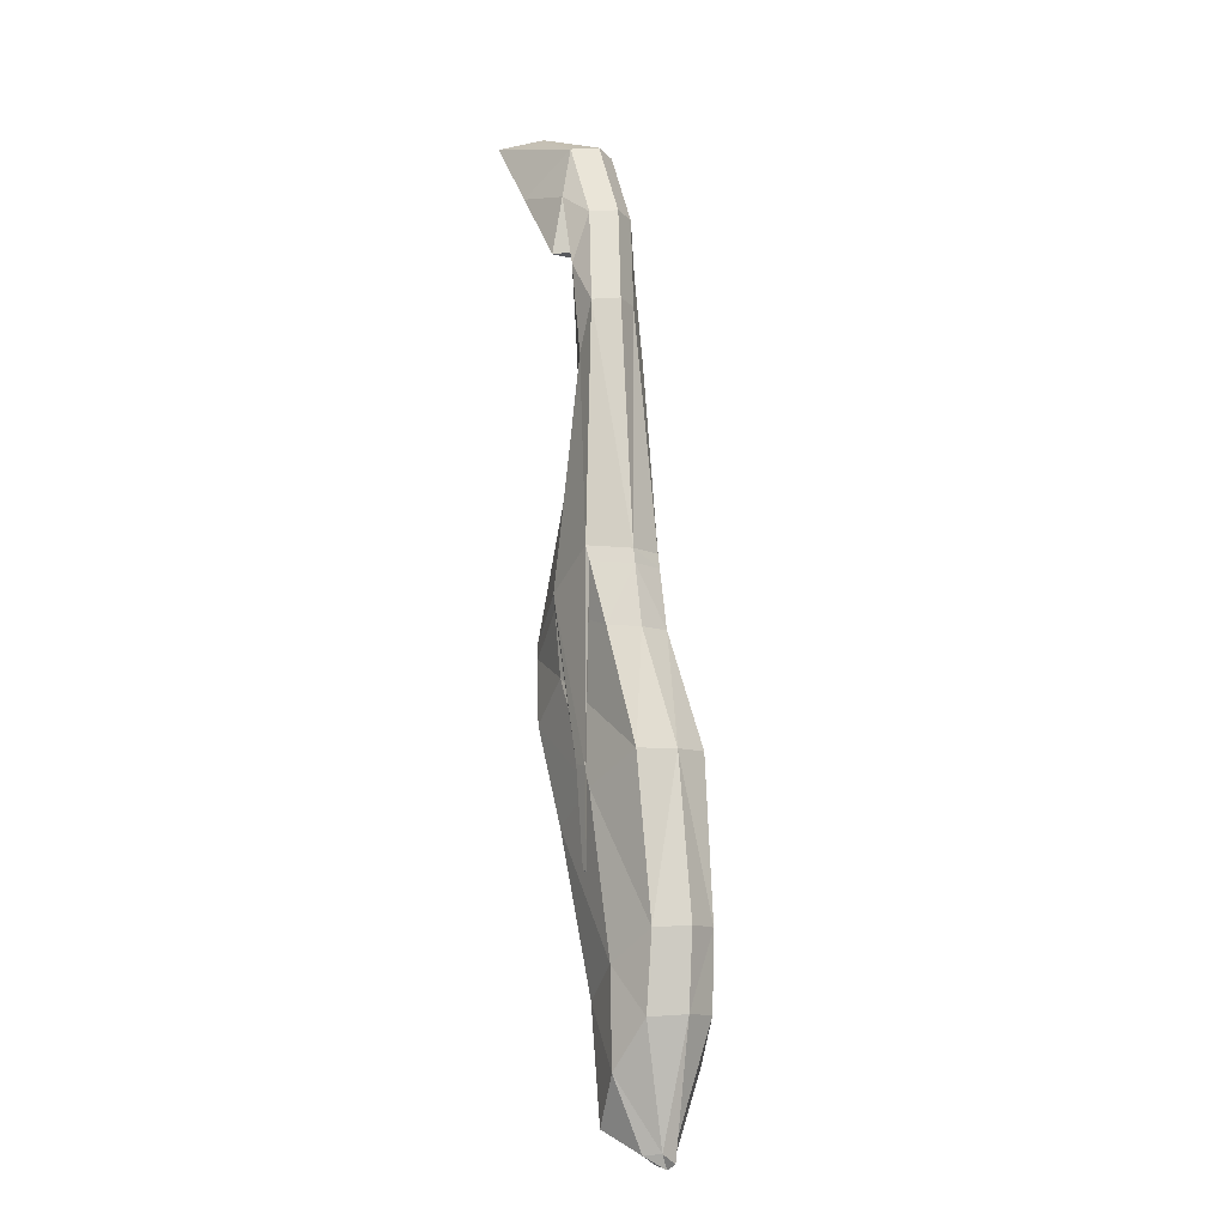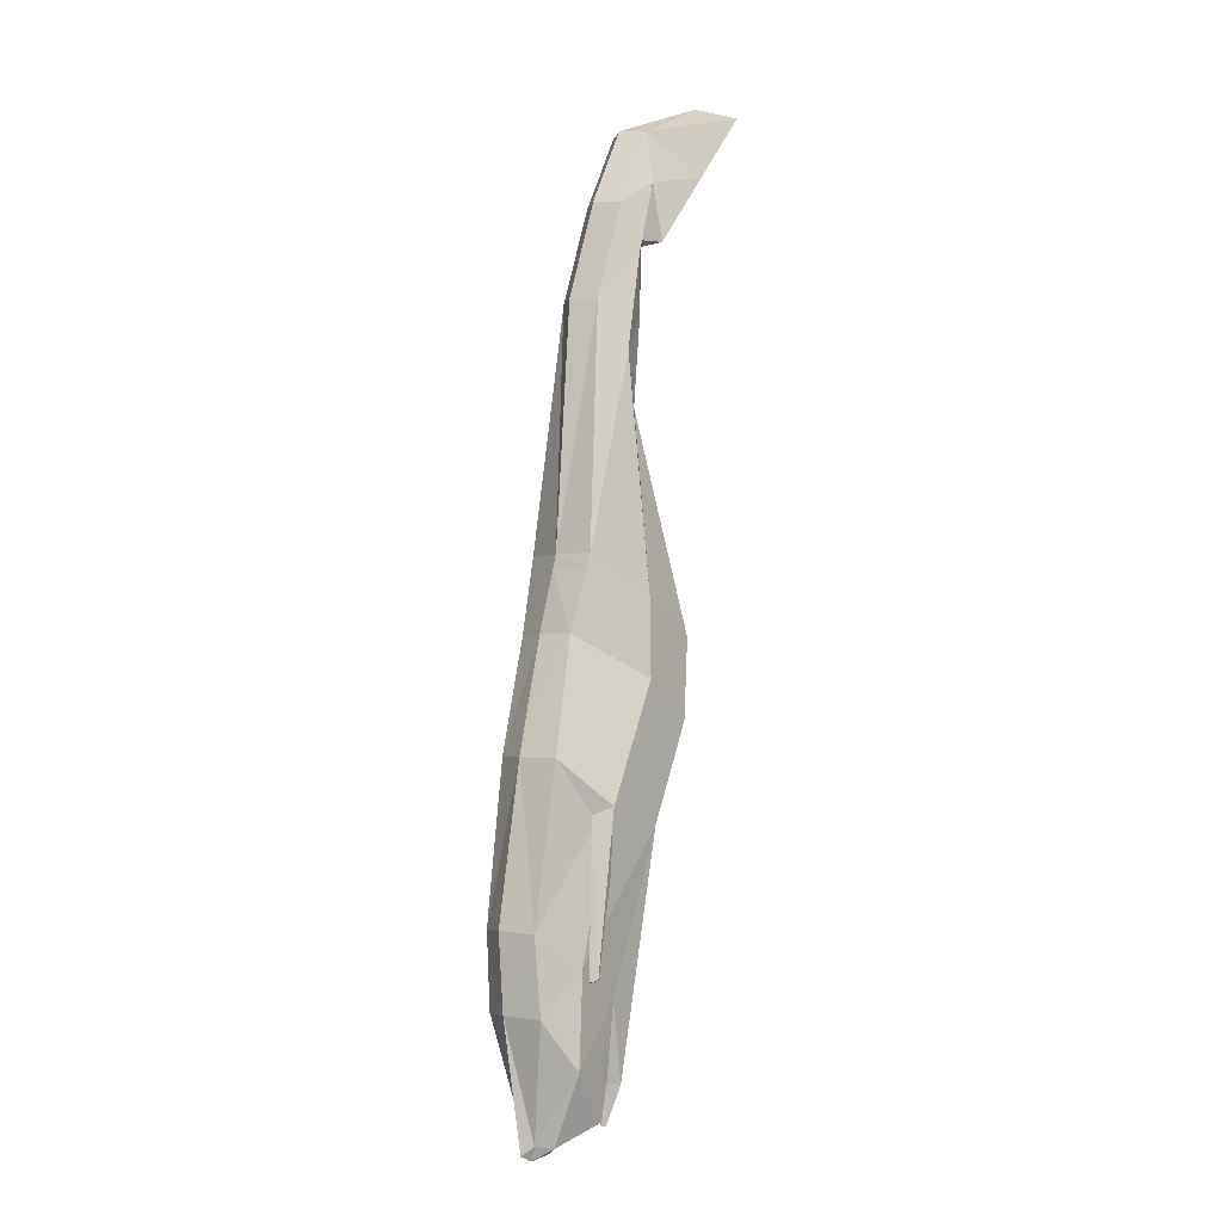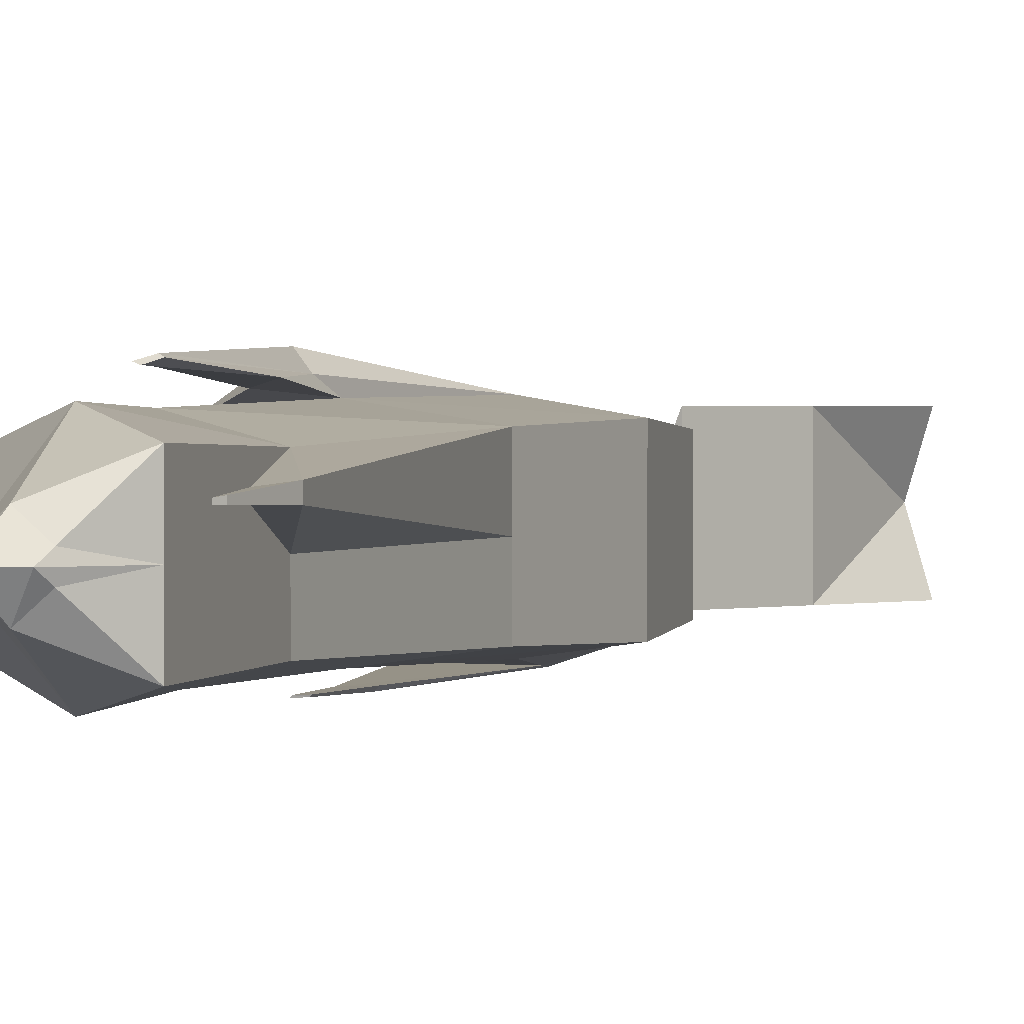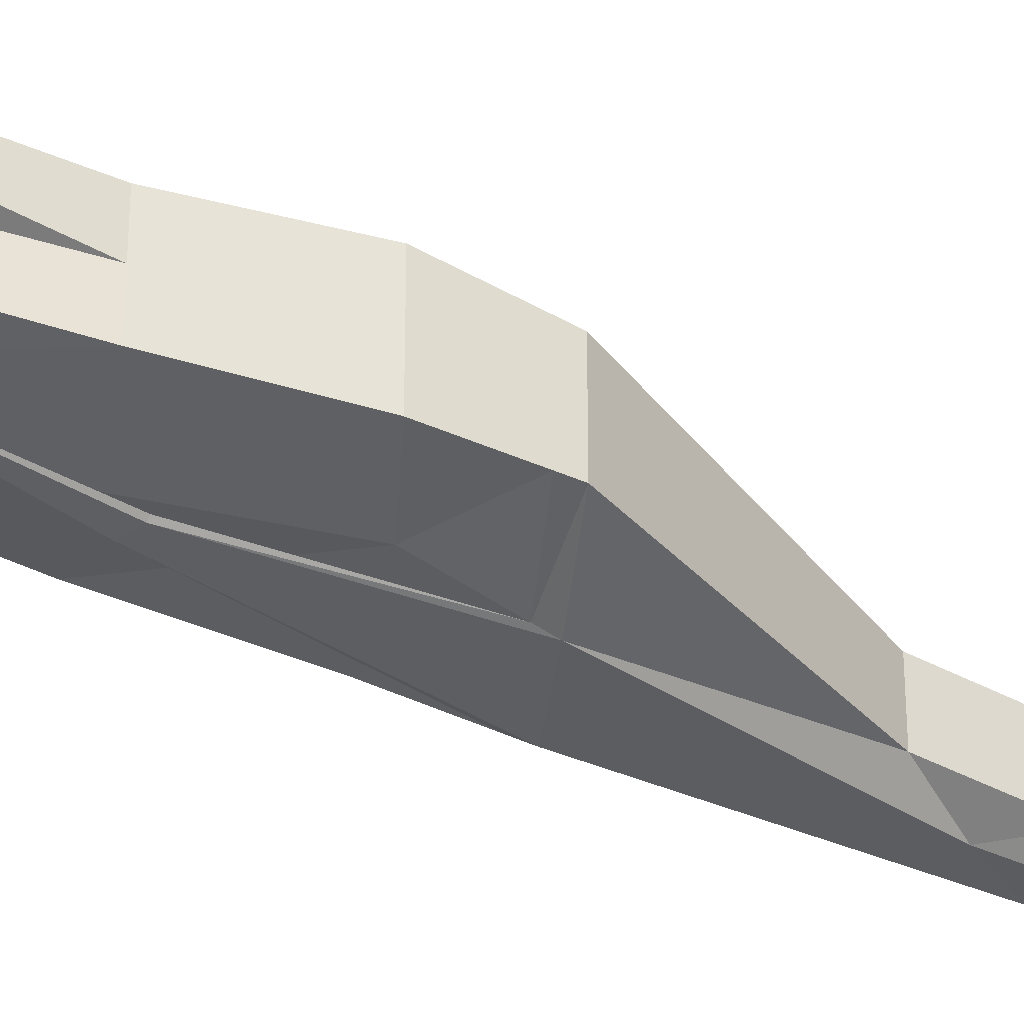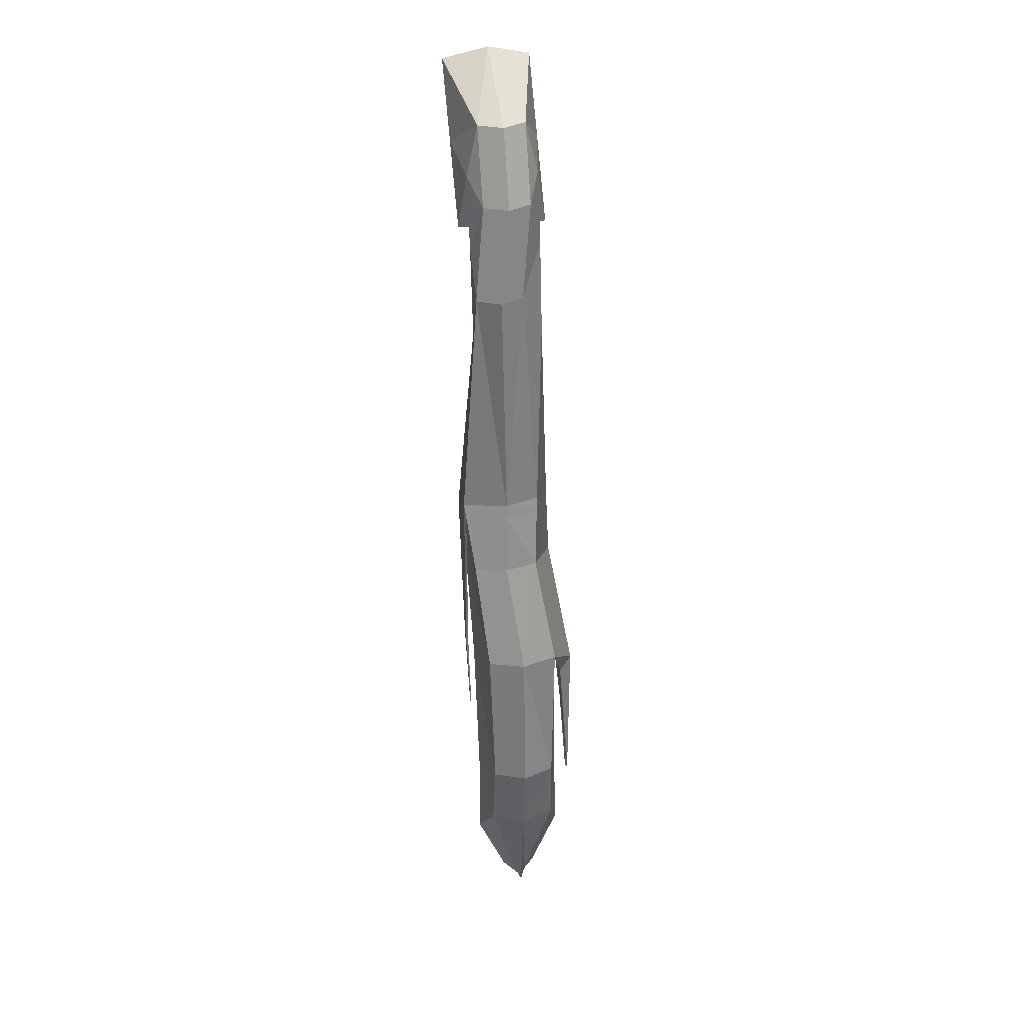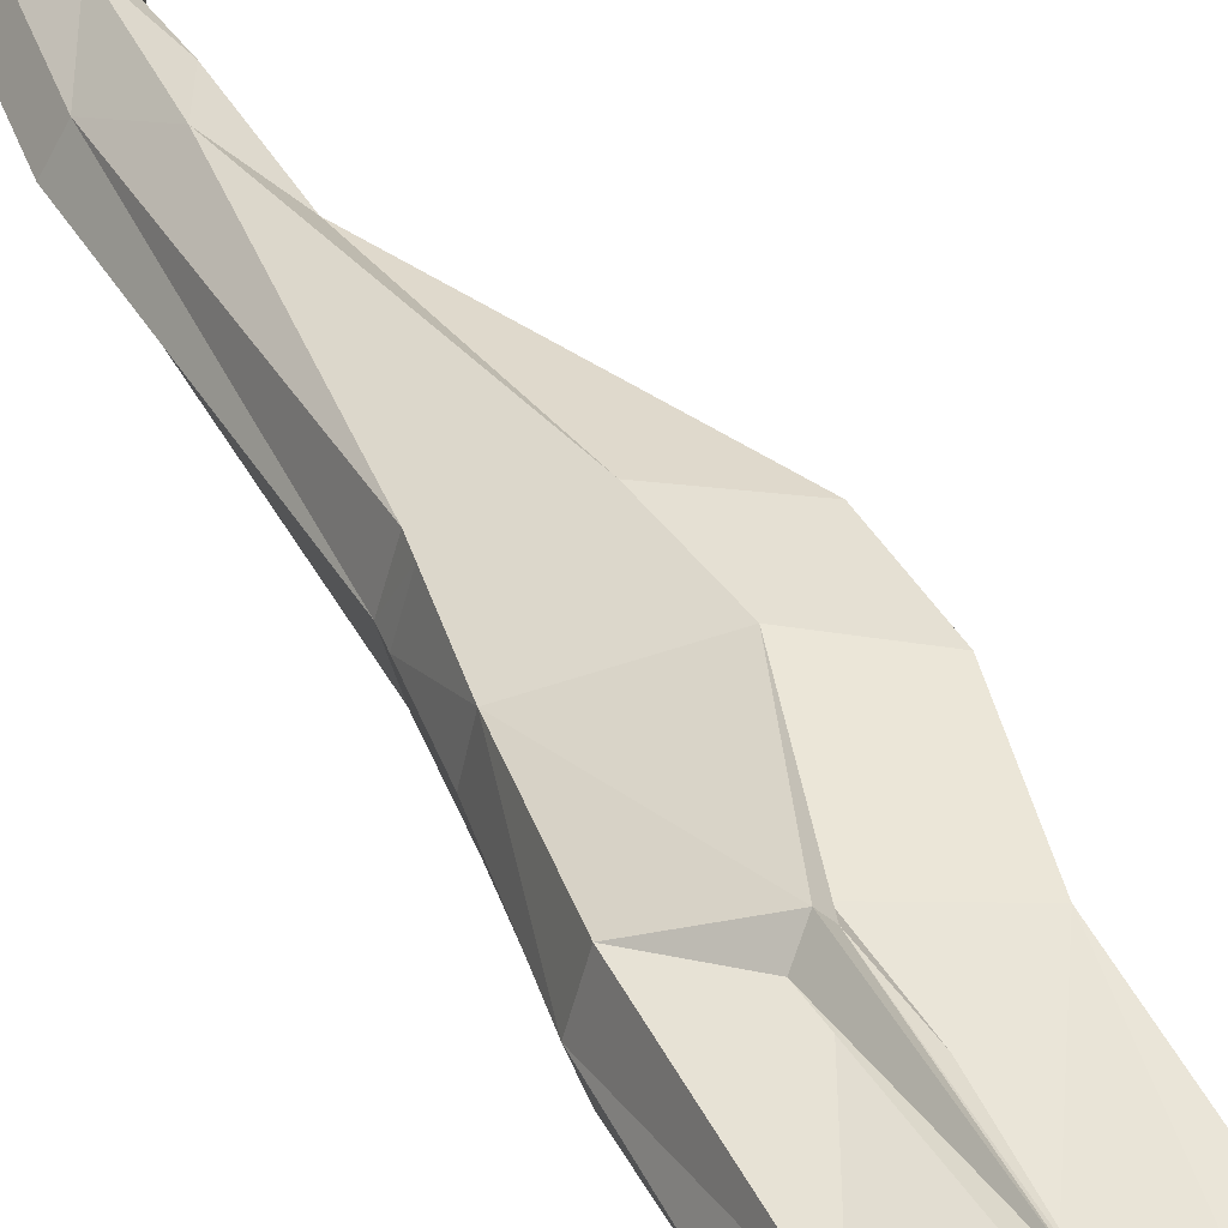
<metadata>
{"format":"obj","ext":"obj","renderer":"f3d","projection":"perspective","resolution":1024,"background":"white","views":[{"elev":-8.6,"azim":-123.7,"up":"+Y"},{"elev":-2.4,"azim":-43.0,"up":"+Y"},{"elev":1.2,"azim":7.4,"up":"+Z"},{"elev":-37.0,"azim":49.4,"up":"+Z"},{"elev":37.6,"azim":-99.2,"up":"+Y"},{"elev":45.1,"azim":-33.9,"up":"+Z"}]}
</metadata>
<code>
o Plane.003_Plane.004
v -0.7939 1.136 0.03993
v -0.7022 1.258 0.03993
v -0.7937 1.234 0.02137
v -0.8011 1.139 0.02137
v -0.8236 1.169 0.02137
v -0.8021 1.076 0.02137
v -0.8418 1.085 0.01172
v -0.8092 0.9962 0.02137
v -0.8605 0.8711 0.02311
v -0.7575 0.8034 0.03276
v -0.8788 0.8044 0.01905
v -0.7653 0.7329 0.03681
v -0.9082 0.704 0.03452
v -0.7971 0.6458 0.03452
v -0.9261 0.5642 0.02953
v -0.8406 0.5062 0.02953
v -0.9212 0.4963 0.03147
v -0.8567 0.4076 0.03147
v -0.9047 0.3912 0.005297
v -0.8809 0.3872 0.005297
v -0.7471 1.198 0.03993
v -0.7973 1.187 0.03209
v -0.8131 1.124 0.03209
v -0.8258 1.042 0.03209
v -0.8101 0.838 0.04129
v -0.8115 0.7678 0.04413
v -0.8538 0.6755 0.04305
v -0.8842 0.5358 0.04025
v -0.8897 0.4529 0.0422
v -0.893 0.3893 0.01602
v -0.7146 1.272 0
v -0.7939 1.136 0
v -0.7939 1.136 -0.03993
v -0.7022 1.258 -0.03993
v -0.8061 1.235 0
v -0.7937 1.234 -0.02137
v -0.8011 1.139 0
v -0.8011 1.139 -0.02137
v -0.836 1.171 0
v -0.8236 1.169 -0.02137
v -0.8021 1.076 0
v -0.8021 1.076 -0.02137
v -0.8542 1.087 -0.009652
v -0.8418 1.085 -0.03102
v -0.8092 0.9962 0
v -0.8092 0.9962 -0.02137
v -0.8705 0.8713 -0.008209
v -0.8605 0.8711 -0.04847
v -0.7575 0.8034 0.001443
v -0.7575 0.8034 -0.02988
v -0.886 0.8046 -0.01073
v -0.8788 0.8044 -0.04051
v -0.7653 0.7329 0.001443
v -0.7653 0.7329 -0.03392
v -0.9181 0.7042 0.001443
v -0.9082 0.704 -0.03164
v -0.7971 0.6458 0.001443
v -0.7971 0.6458 -0.03164
v -0.9385 0.566 0
v -0.9261 0.5642 -0.02953
v -0.8406 0.5062 0
v -0.8406 0.5062 -0.02953
v -0.9336 0.4981 0
v -0.9212 0.4963 -0.03147
v -0.8567 0.4076 0
v -0.8567 0.4076 -0.03147
v -0.9148 0.3838 0
v -0.9047 0.3912 -0.005297
v -0.8852 0.3815 0
v -0.8809 0.3872 -0.005297
v -0.7471 1.198 -0.03993
v -0.7973 1.187 -0.03209
v -0.8131 1.124 -0.03209
v -0.8258 1.042 -0.03209
v -0.8101 0.838 -0.04734
v -0.8115 0.7678 -0.04124
v -0.8538 0.6755 -0.04016
v -0.8842 0.5358 -0.04025
v -0.8897 0.4529 -0.0422
v -0.9031 0.3784 0
v -0.893 0.3893 -0.01602
v -0.8605 0.6618 0.05042
v -0.8671 0.6647 0.05884
v -0.8614 0.6116 0.0491
v -0.8794 0.6578 0.04599
v -0.8797 0.5261 0.05443
v -0.8815 0.5266 0.05563
v -0.8863 0.525 0.05224
v -0.889 0.5255 0.05332
v -0.8247 0.4329 0.02158
v -0.8247 0.4329 0.01496
v -0.8389 0.4347 0.01966
v -0.8389 0.4347 0.01496
v -0.8387 0.4 0.01815
v -0.8387 0.4 0.01566
v -0.843 0.4015 0.01743
v -0.843 0.4015 0.01566
v -0.759 0.7898 0.001443
v -0.8735 0.8585 -0.008696
v -0.864 0.8582 0.02233
v -0.759 0.7898 0.03355
v -0.8104 0.8244 0.04184
v -0.864 0.8582 -0.04693
v -0.759 0.7898 -0.03066
v -0.8104 0.8244 -0.04616
v -0.8468 0.6943 -0.0482
v -0.8606 0.6919 -0.04879
v -0.8588 0.6915 -0.04659
v -0.8446 0.6939 -0.04616
v -0.8526 0.6093 -0.04528
v -0.8584 0.6083 -0.04552
v -0.8576 0.6082 -0.04461
v -0.8517 0.6092 -0.04443
f 31 3 2
f 4 41 37
f 32 4 37
f 21 3 22
f 23 7 24
f 35 5 3
f 22 5 23
f 24 9 25
f 6 45 41
f 39 7 5
f 99 11 100
f 8 49 45
f 7 47 9
f 53 14 57
f 102 11 26
f 101 53 98
f 14 91 57
f 11 55 13
f 26 83 82
f 16 65 61
f 55 15 13
f 27 15 28
f 29 19 30
f 15 63 17
f 28 17 29
f 69 30 80
f 65 20 69
f 63 19 17
f 80 19 67
f 16 29 18
f 18 30 20
f 14 28 16
f 12 27 14
f 101 26 12
f 8 25 10
f 4 23 6
f 6 24 8
f 1 22 4
f 36 31 34
f 41 38 37
f 32 38 33
f 71 36 34
f 73 44 40
f 40 35 36
f 72 40 36
f 74 48 44
f 45 42 41
f 40 43 39
f 52 99 103
f 49 46 45
f 44 47 43
f 53 58 54
f 105 52 103
f 53 104 98
f 57 62 58
f 56 51 52
f 76 56 52
f 65 62 61
f 60 55 56
f 77 60 56
f 79 68 64
f 60 63 59
f 78 64 60
f 81 69 80
f 65 70 66
f 68 63 64
f 68 80 67
f 62 79 78
f 66 81 79
f 58 78 77
f 54 77 76
f 104 76 105
f 46 75 74
f 38 73 72
f 42 74 73
f 33 72 71
f 85 87 83
f 13 83 11
f 27 85 13
f 27 82 84
f 87 88 86
f 82 87 86
f 84 86 88
f 84 89 85
f 92 94 90
f 16 90 14
f 16 93 92
f 61 91 93
f 91 94 95
f 93 95 97
f 93 96 92
f 50 105 75
f 98 50 49
f 103 107 108
f 103 47 48
f 10 102 101
f 10 98 49
f 25 100 102
f 47 100 9
f 109 110 106
f 105 106 75
f 105 108 109
f 75 107 48
f 110 112 111
f 107 110 111
f 108 113 109
f 108 111 112
f 21 32 71
f 31 2 21
f 21 1 32
f 32 33 71
f 71 34 31
f 31 21 71
f 95 96 97
f 31 35 3
f 4 6 41
f 32 1 4
f 21 2 3
f 23 5 7
f 35 39 5
f 22 3 5
f 24 7 9
f 6 8 45
f 39 43 7
f 99 51 11
f 8 10 49
f 7 43 47
f 53 12 14
f 102 100 11
f 101 12 53
f 14 90 91
f 11 51 55
f 26 11 83
f 16 18 65
f 55 59 15
f 27 13 15
f 29 17 19
f 15 59 63
f 28 15 17
f 69 20 30
f 65 18 20
f 63 67 19
f 80 30 19
f 16 28 29
f 18 29 30
f 14 27 28
f 12 26 27
f 101 102 26
f 8 24 25
f 4 22 23
f 6 23 24
f 1 21 22
f 36 35 31
f 41 42 38
f 32 37 38
f 71 72 36
f 73 74 44
f 40 39 35
f 72 73 40
f 74 75 48
f 45 46 42
f 40 44 43
f 52 51 99
f 49 50 46
f 44 48 47
f 53 57 58
f 105 76 52
f 53 54 104
f 57 61 62
f 56 55 51
f 76 77 56
f 65 66 62
f 60 59 55
f 77 78 60
f 79 81 68
f 60 64 63
f 78 79 64
f 81 70 69
f 65 69 70
f 68 67 63
f 68 81 80
f 62 66 79
f 66 70 81
f 58 62 78
f 54 58 77
f 104 54 76
f 46 50 75
f 38 42 73
f 42 46 74
f 33 38 72
f 85 89 87
f 13 85 83
f 27 84 85
f 27 26 82
f 87 89 88
f 82 83 87
f 84 82 86
f 84 88 89
f 92 96 94
f 16 92 90
f 16 61 93
f 61 57 91
f 91 90 94
f 93 91 95
f 93 97 96
f 50 104 105
f 98 104 50
f 103 48 107
f 103 99 47
f 10 25 102
f 10 101 98
f 25 9 100
f 47 99 100
f 109 113 110
f 105 109 106
f 105 103 108
f 75 106 107
f 110 113 112
f 107 106 110
f 108 112 113
f 108 107 111
f 95 94 96

</code>
